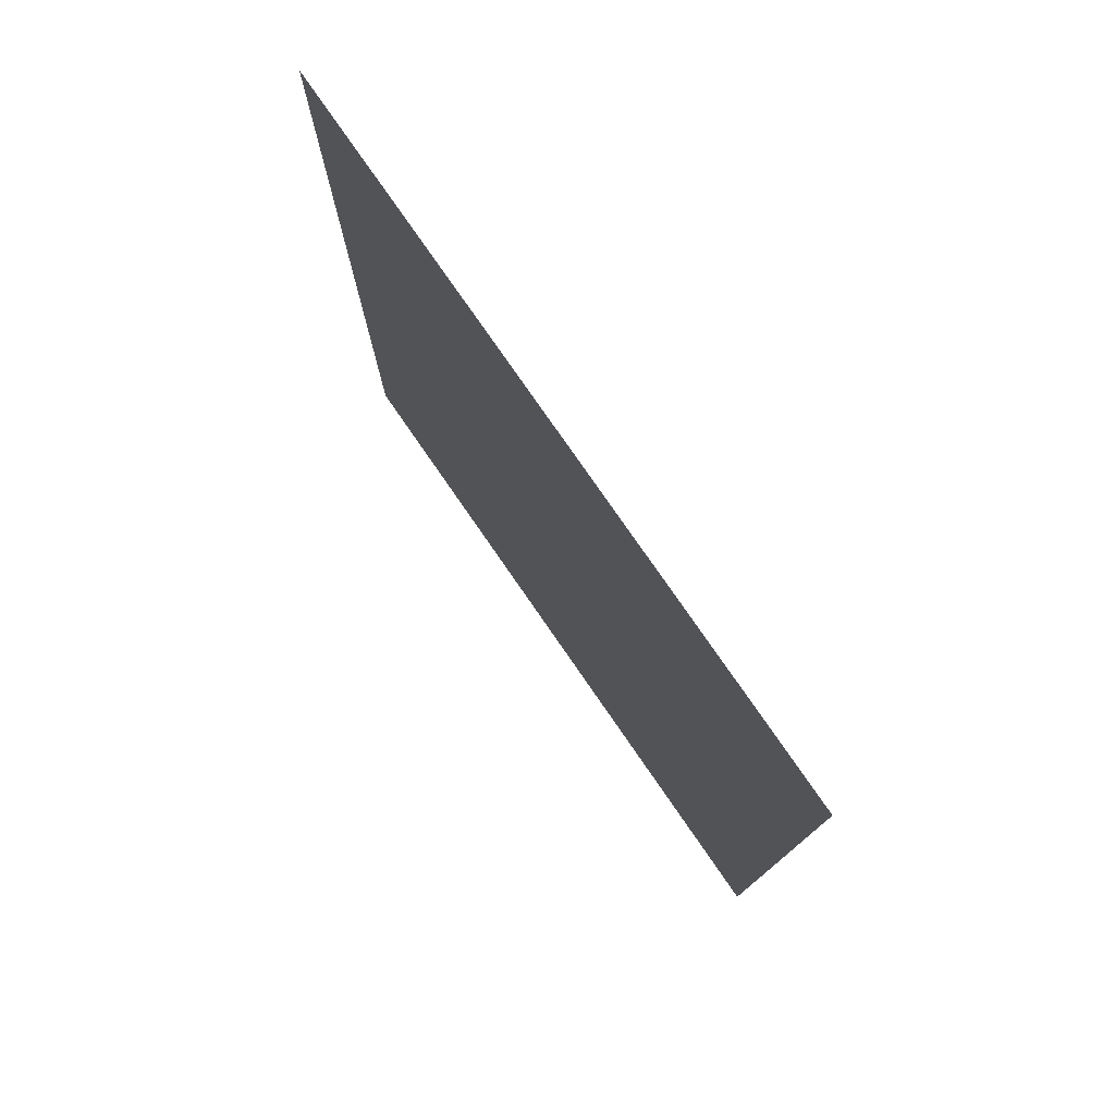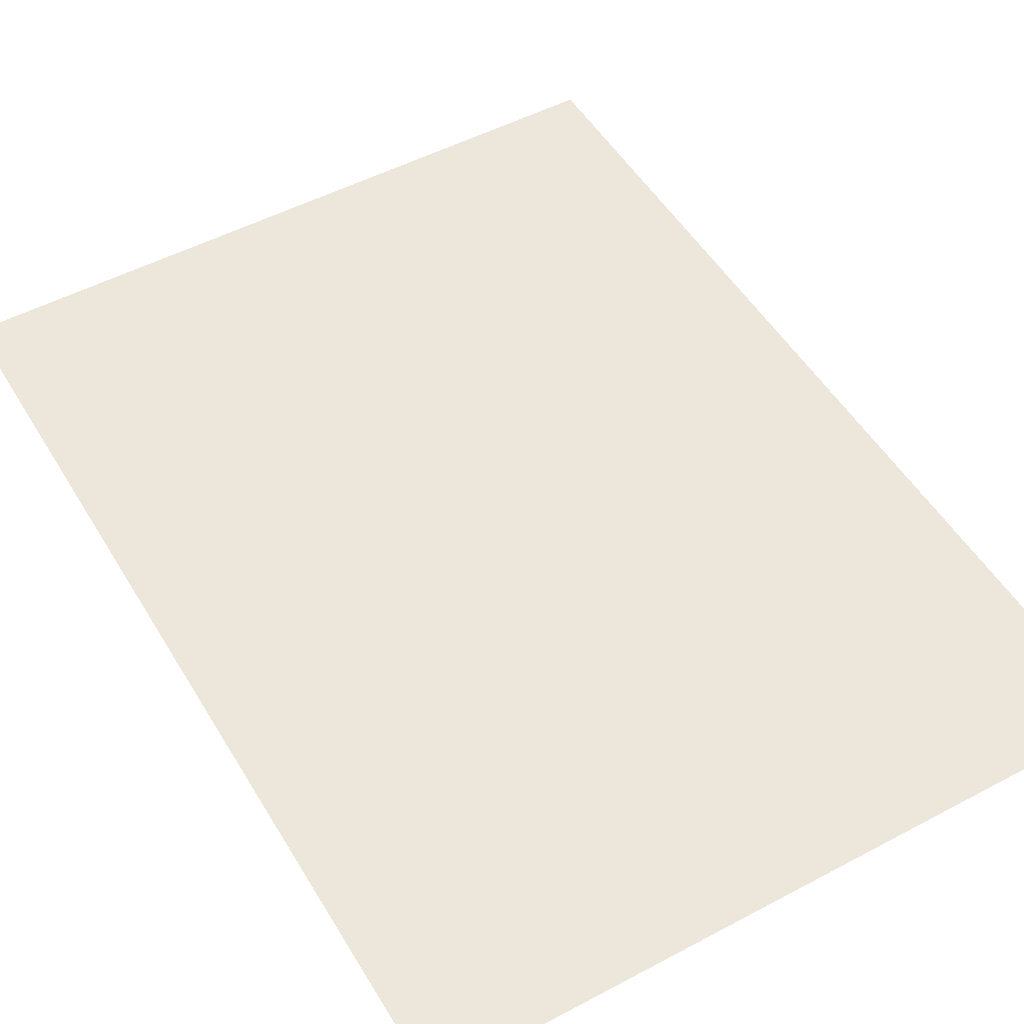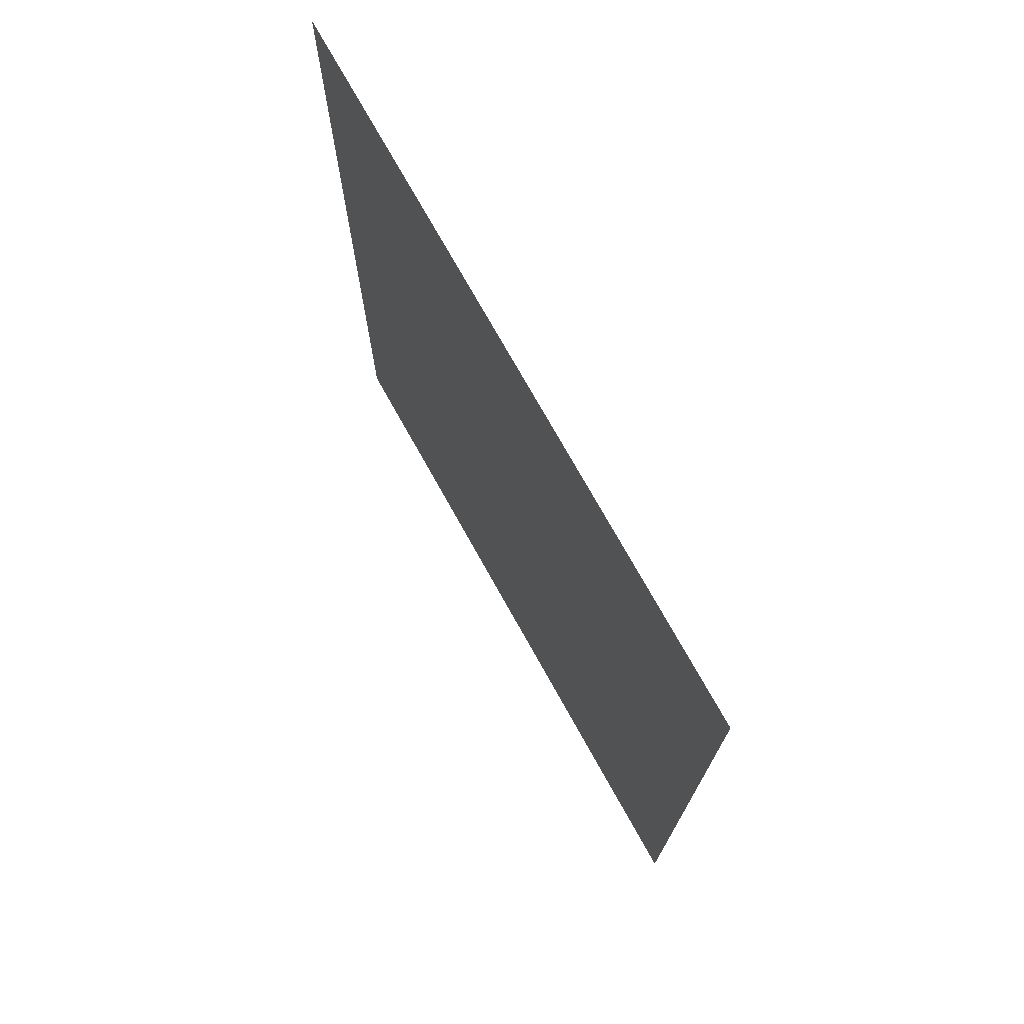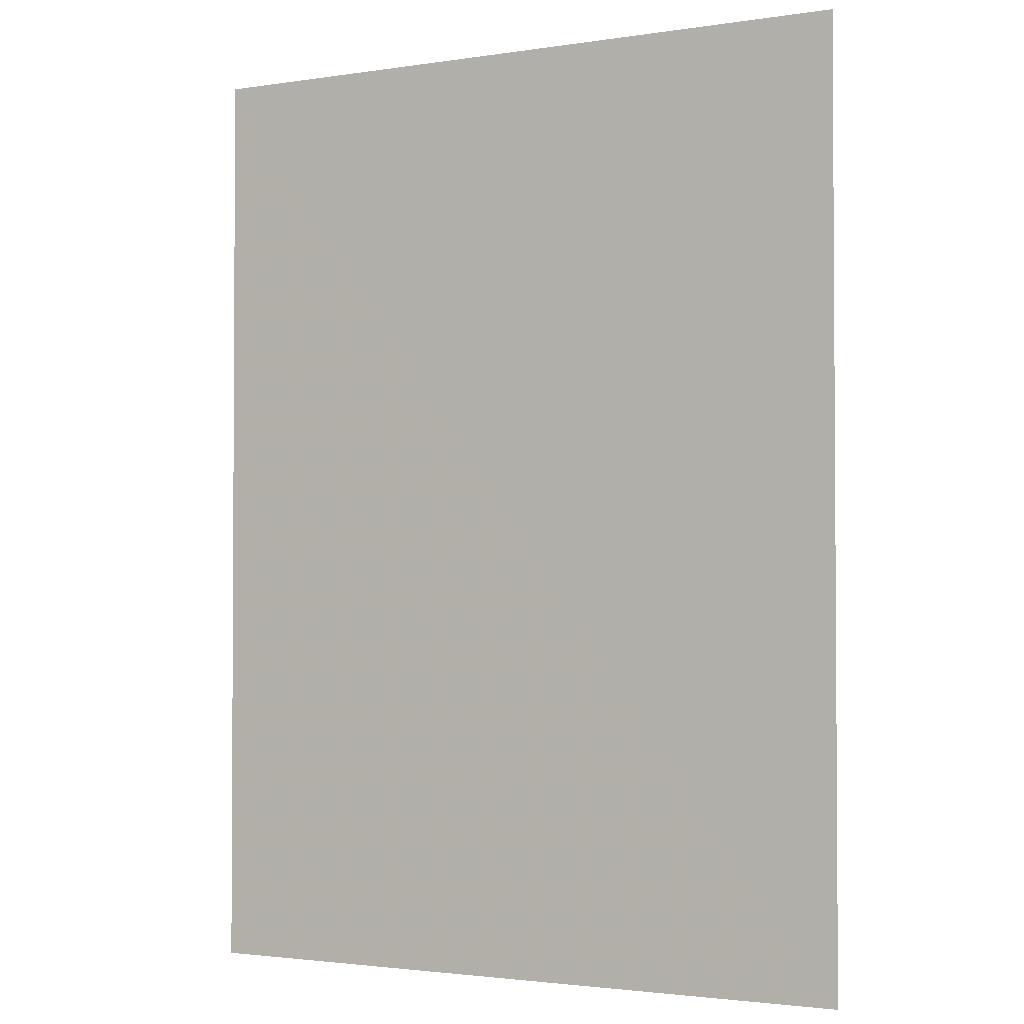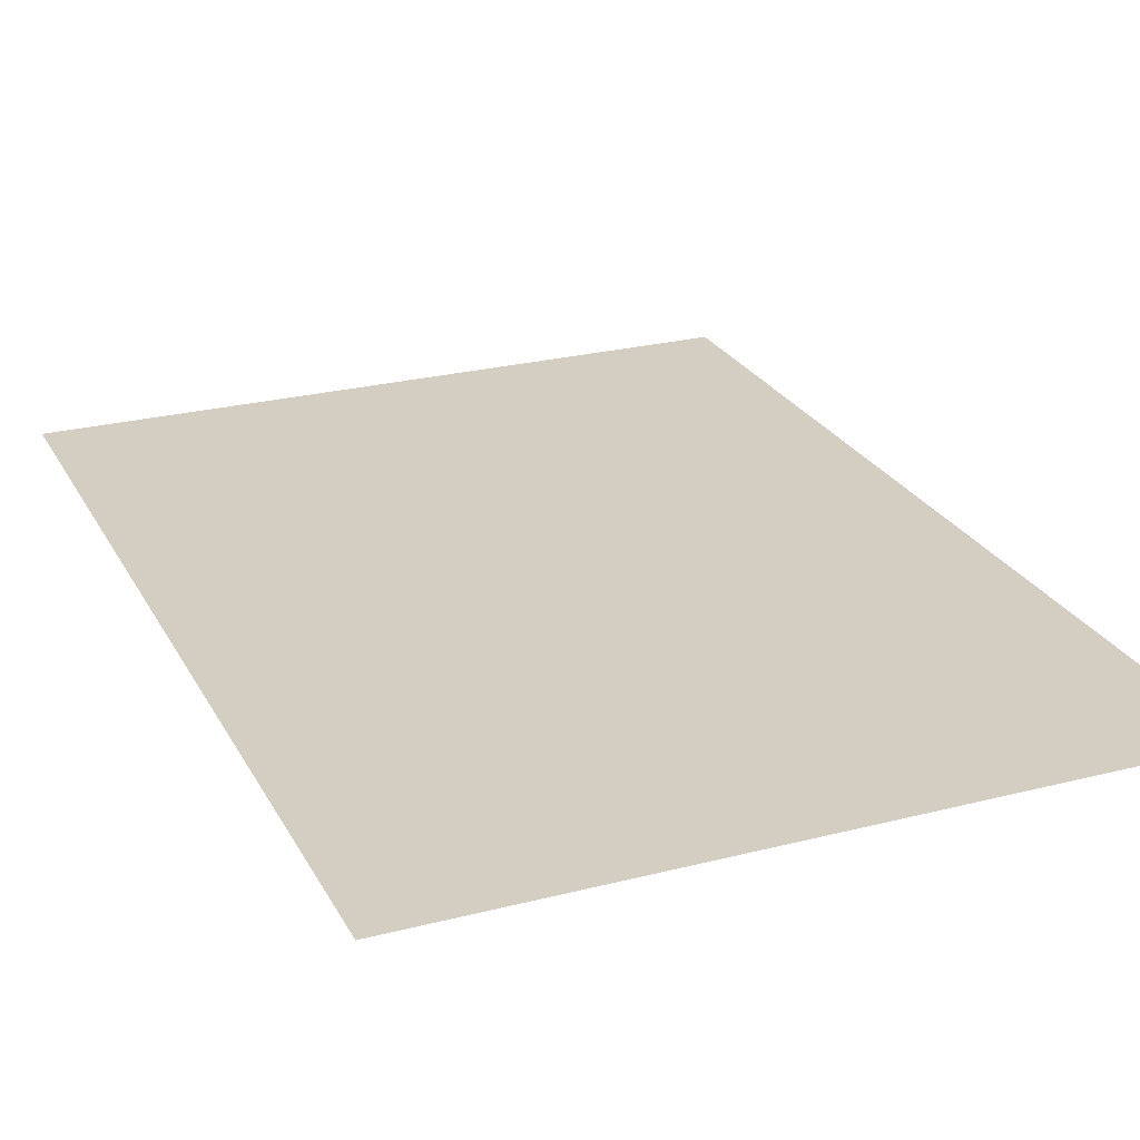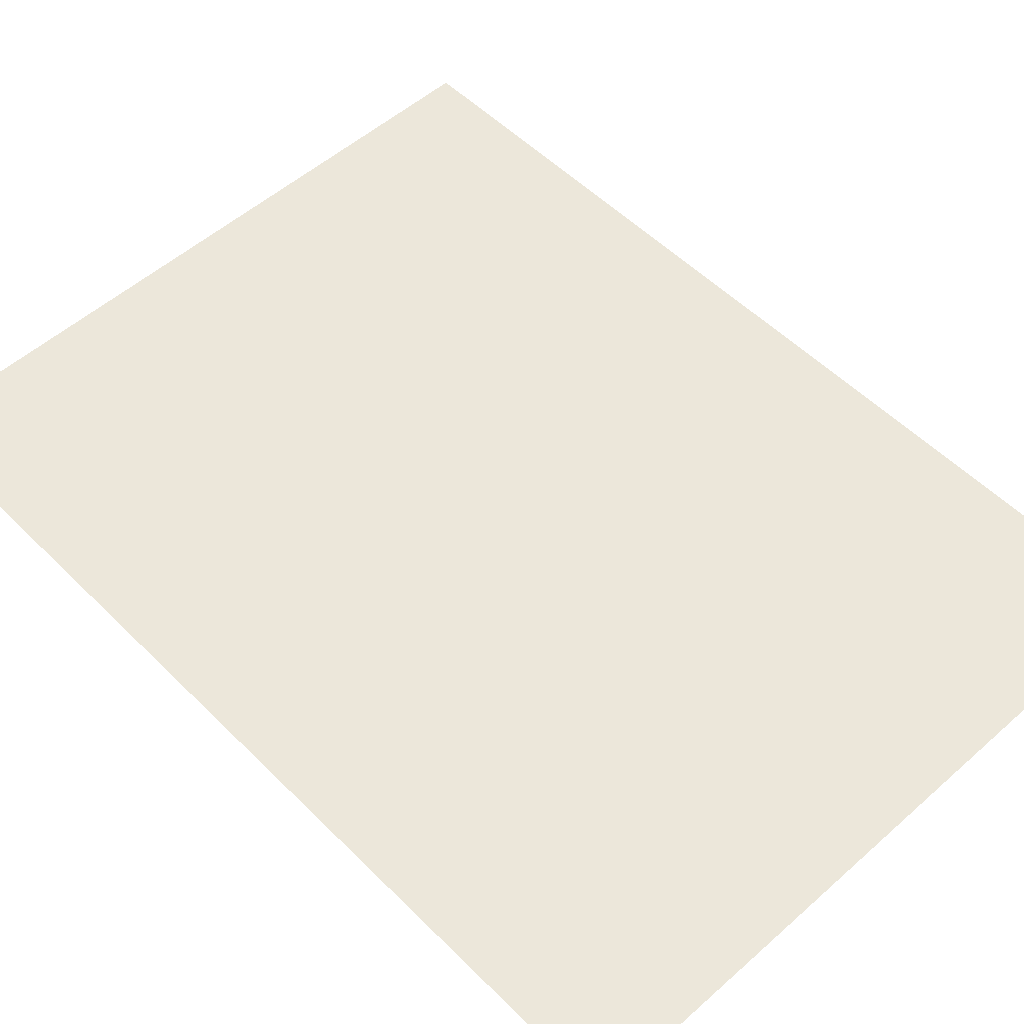
<metadata>
{"format":"obj","ext":"obj","renderer":"f3d","projection":"perspective","resolution":1024,"background":"white","views":[{"elev":78.5,"azim":-124.7,"up":"+Y"},{"elev":50.9,"azim":149.9,"up":"+Z"},{"elev":74.7,"azim":60.8,"up":"+Y"},{"elev":-2.2,"azim":-151.2,"up":"+Y"},{"elev":25.2,"azim":157.5,"up":"+Z"},{"elev":53.4,"azim":136.6,"up":"+Z"}]}
</metadata>
<code>
v -1.909 -2.6 0
v 1.92 2.6 -0.00325
v 1.92 -2.6 0
v -1.909 2.6 0
g End_R_541_60
f 1 3 2
f 4 1 2

</code>
